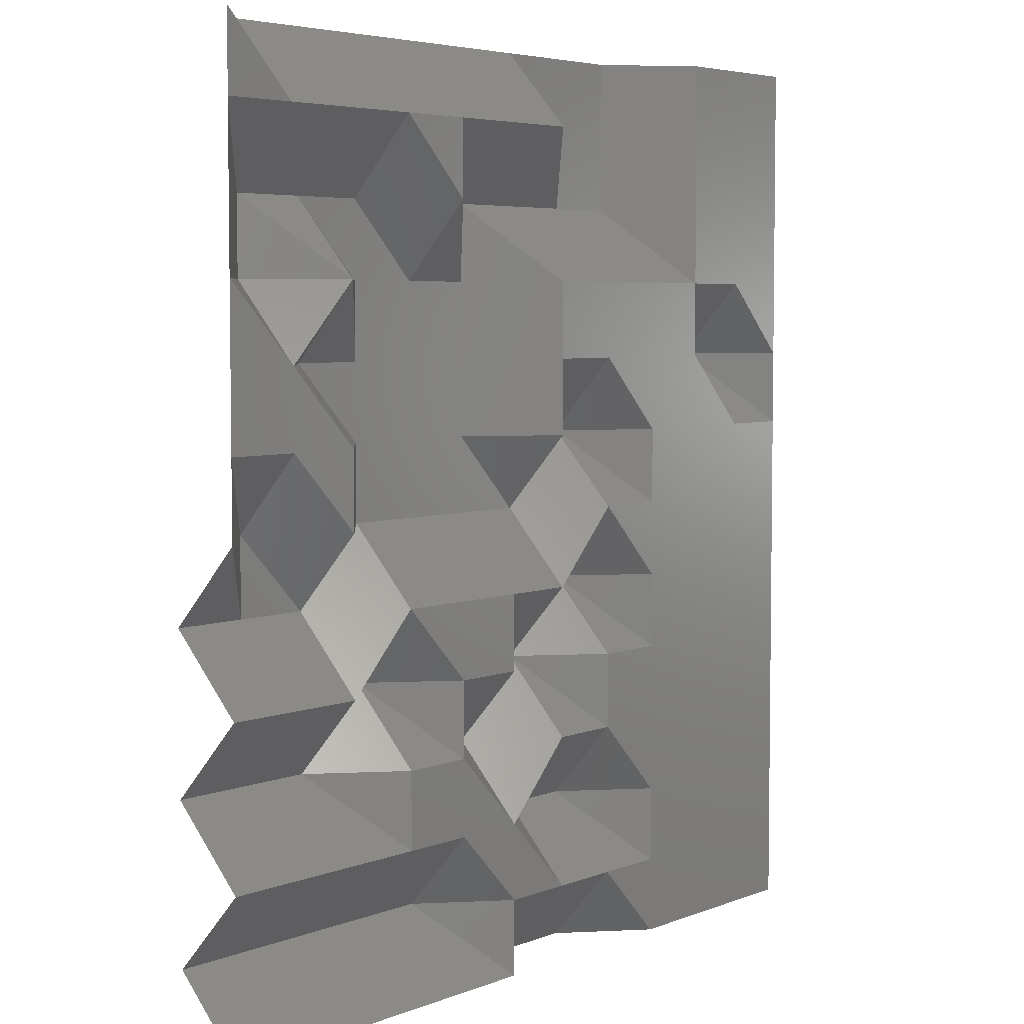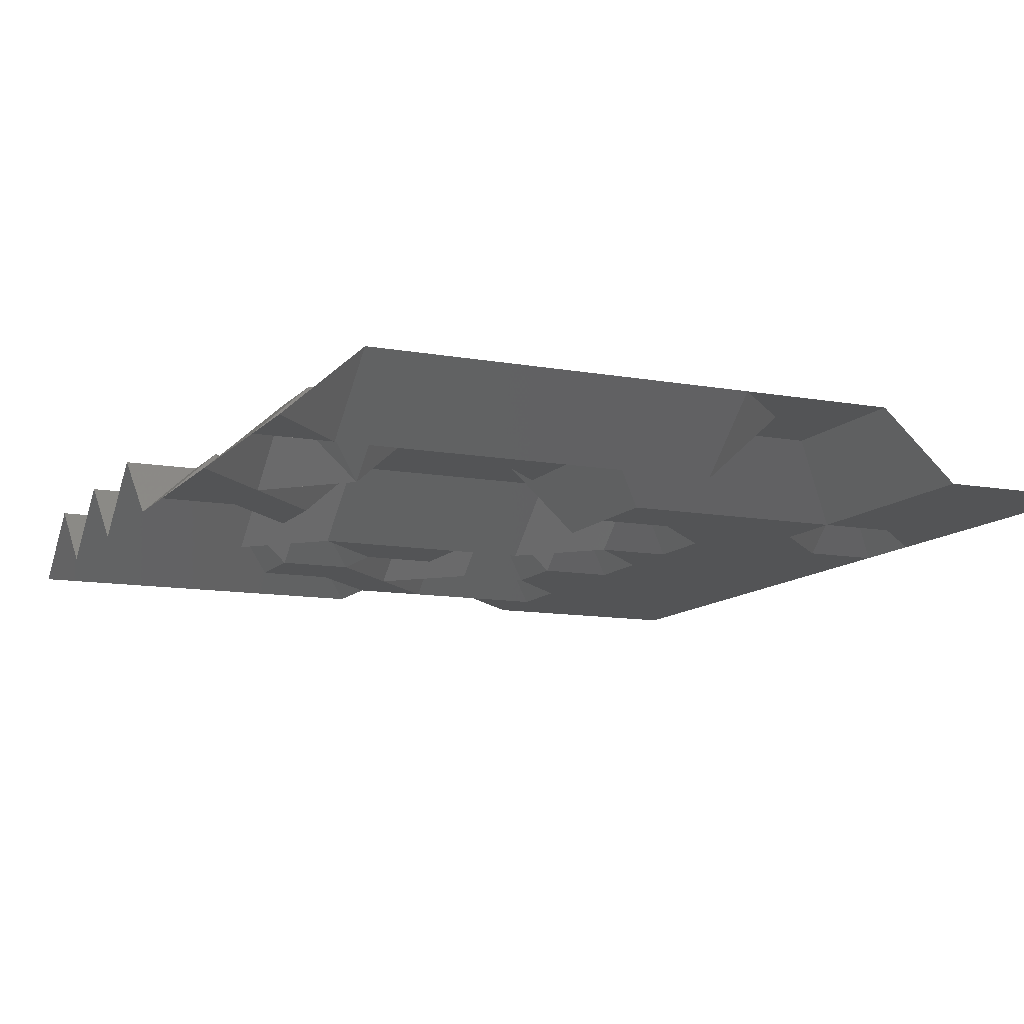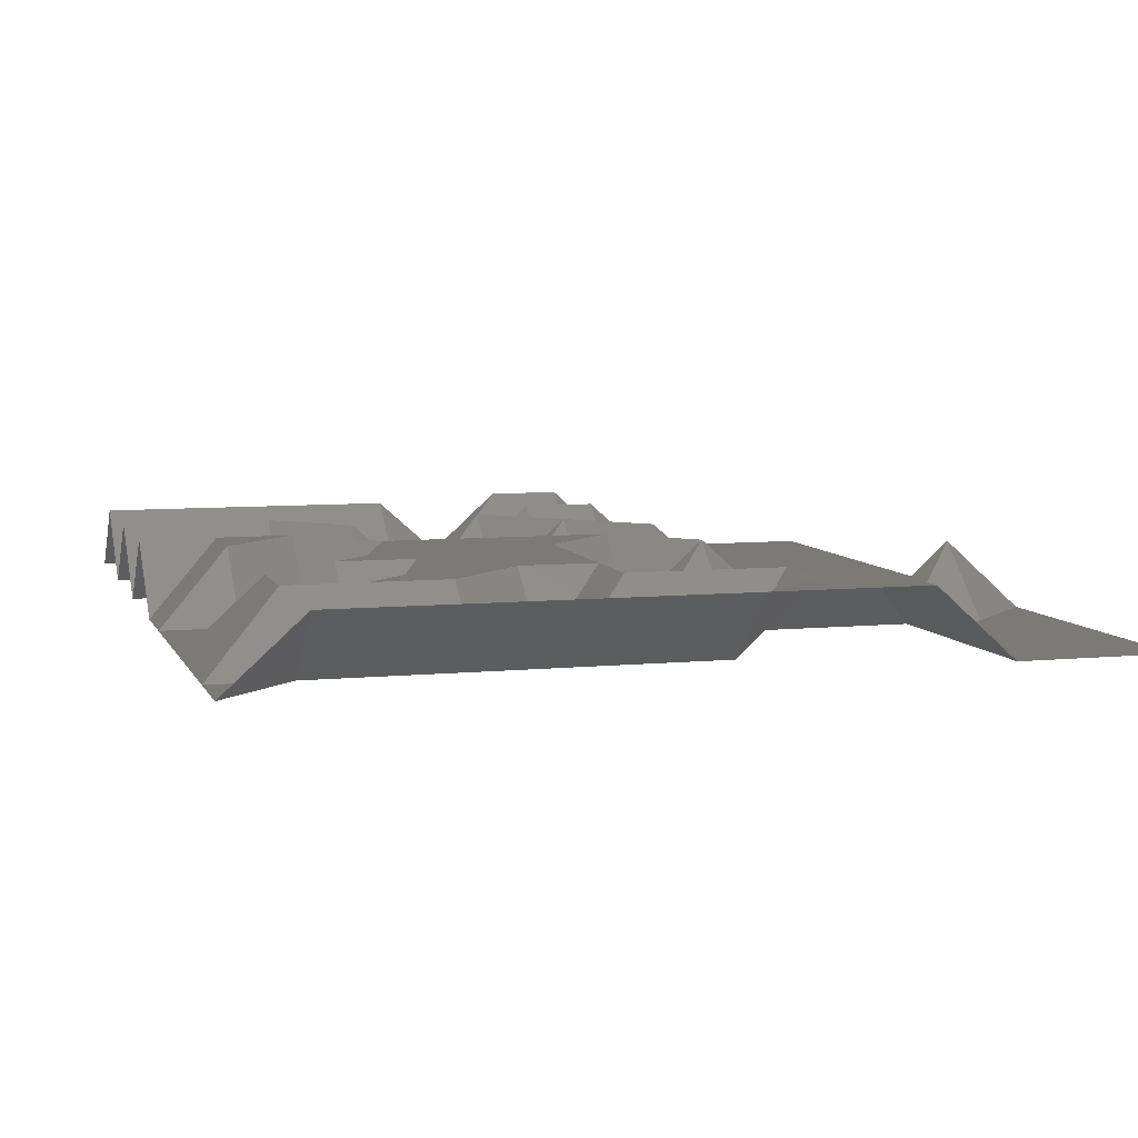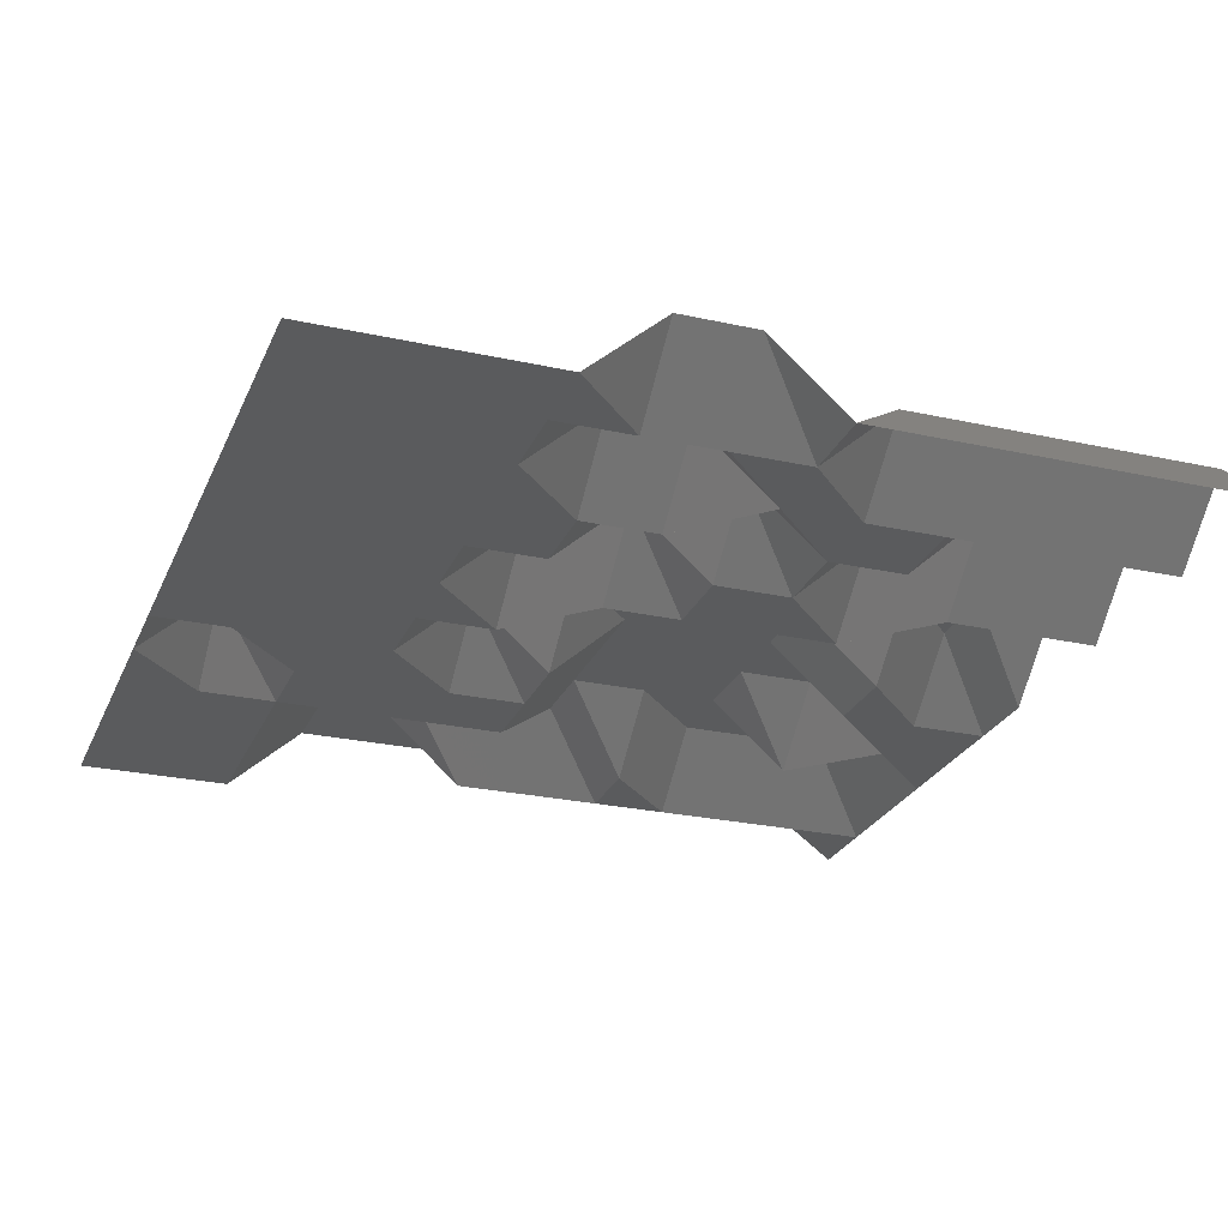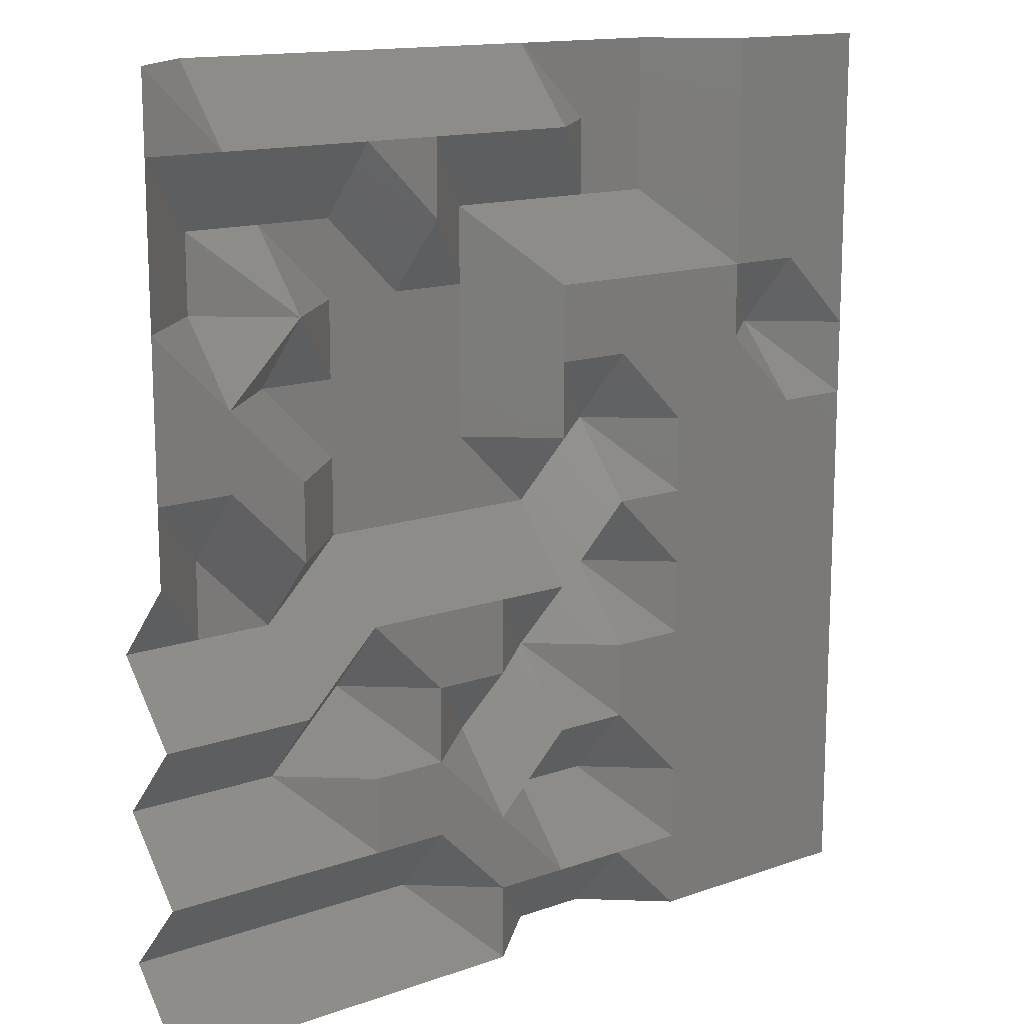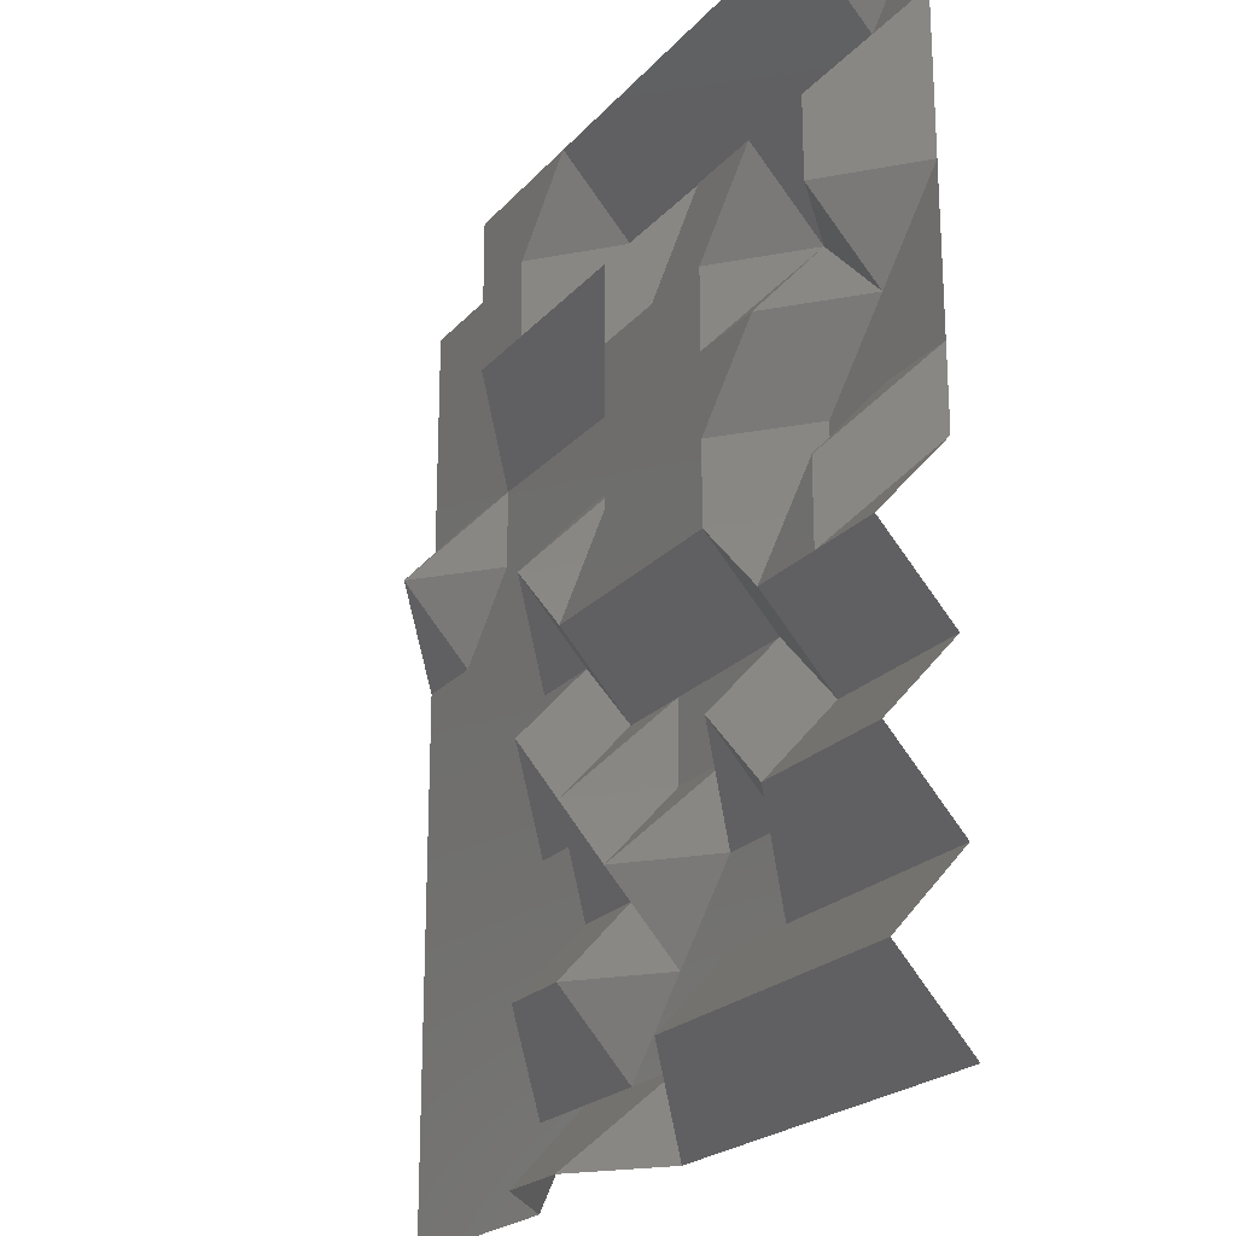
<metadata>
{"format":"stl","ext":"stl","renderer":"f3d","projection":"perspective","resolution":1024,"background":"white","views":[{"elev":4.9,"azim":129.3,"up":"+Y"},{"elev":-11.4,"azim":156.0,"up":"+Z"},{"elev":7.1,"azim":163.8,"up":"+Z"},{"elev":-25.5,"azim":-19.6,"up":"+Z"},{"elev":14.3,"azim":142.2,"up":"+Y"},{"elev":-22.2,"azim":60.2,"up":"+Y"}]}
</metadata>
<code>
# stl→obj: 156 verts, 264 faces
v 0 0 0
v 10 0 0
v 10 10 0
v 0 10 0
v 10 20 0
v 0 20 0
v 10 30 0
v 0 30 0
v 10 40 0
v 0 40 0
v 10 50 0
v 0 50 0
v 10 60 0
v 0 60 0
v 10 70 0
v 0 70 0
v 10 80 9
v 0 80 0
v 10 90 0
v 0 90 0
v 10 100 0
v 0 100 0
v 10 110 0
v 0 110 0
v 10 120 0
v 0 120 0
v 20 0 0
v 20 10 0
v 20 20 0
v 20 30 0
v 20 40 0
v 20 50 0
v 20 60 0
v 20 70 0
v 20 80 0
v 20 90 0
v 20 100 0
v 20 110 0
v 20 120 0
v 30 0 0
v 30 10 0
v 30 20 0
v 30 30 0
v 30 40 0
v 30 50 0
v 30 60 0
v 30 70 0
v 30 80 0
v 30 90 0
v 30 100 9
v 30 110 9
v 30 120 9
v 40 0 9
v 40 10 0
v 40 20 9
v 40 30 0
v 40 40 0
v 40 50 9
v 40 60 0
v 40 70 9
v 40 80 0
v 40 90 0
v 40 100 9
v 40 110 9
v 40 120 9
v 50 0 9
v 50 10 0
v 50 20 9
v 50 30 0
v 50 40 9
v 50 50 0
v 50 60 9
v 50 70 0
v 50 80 0
v 50 90 0
v 50 100 9
v 50 110 0
v 50 120 9
v 60 0 0
v 60 10 0
v 60 20 0
v 60 30 9
v 60 40 0
v 60 50 0
v 60 60 9
v 60 70 9
v 60 80 9
v 60 90 9
v 60 100 9
v 60 110 0
v 60 120 9
v 70 0 0
v 70 10 9
v 70 20 0
v 70 30 0
v 70 40 0
v 70 50 0
v 70 60 9
v 70 70 9
v 70 80 9
v 70 90 9
v 70 100 0
v 70 110 0
v 70 120 9
v 80 0 0
v 80 10 9
v 80 20 0
v 80 30 0
v 80 40 9
v 80 50 0
v 80 60 9
v 80 70 9
v 80 80 9
v 80 90 9
v 80 100 9
v 80 110 0
v 80 120 9
v 90 0 0
v 90 10 9
v 90 20 0
v 90 30 9
v 90 40 0
v 90 50 9
v 90 60 0
v 90 70 0
v 90 80 9
v 90 90 0
v 90 100 9
v 90 110 0
v 90 120 9
v 100 0 0
v 100 10 9
v 100 20 0
v 100 30 9
v 100 40 0
v 100 50 9
v 100 60 9
v 100 70 0
v 100 80 0
v 100 90 9
v 100 100 9
v 100 110 0
v 100 120 9
v 110 0 0
v 110 10 9
v 110 20 0
v 110 30 9
v 110 40 0
v 110 50 9
v 110 60 0
v 110 70 0
v 110 80 0
v 110 90 0
v 110 100 0
v 110 110 0
v 110 120 0
f 1 2 3
f 1 3 4
f 4 3 5
f 4 5 6
f 6 5 7
f 6 7 8
f 8 7 9
f 8 9 10
f 10 9 11
f 10 11 12
f 12 11 13
f 12 13 14
f 14 13 15
f 14 15 16
f 16 15 17
f 16 17 18
f 18 17 19
f 18 19 20
f 20 19 21
f 20 21 22
f 22 21 23
f 22 23 24
f 24 23 25
f 24 25 26
f 2 27 28
f 2 28 3
f 3 28 29
f 3 29 5
f 5 29 30
f 5 30 7
f 7 30 31
f 7 31 9
f 9 31 32
f 9 32 11
f 11 32 33
f 11 33 13
f 13 33 34
f 13 34 15
f 15 34 35
f 15 35 17
f 17 35 36
f 17 36 19
f 19 36 37
f 19 37 21
f 21 37 38
f 21 38 23
f 23 38 39
f 23 39 25
f 27 40 41
f 27 41 28
f 28 41 42
f 28 42 29
f 29 42 43
f 29 43 30
f 30 43 44
f 30 44 31
f 31 44 45
f 31 45 32
f 32 45 46
f 32 46 33
f 33 46 47
f 33 47 34
f 34 47 48
f 34 48 35
f 35 48 49
f 35 49 36
f 36 49 50
f 36 50 37
f 37 50 51
f 37 51 38
f 38 51 52
f 38 52 39
f 40 53 54
f 40 54 41
f 41 54 55
f 41 55 42
f 42 55 56
f 42 56 43
f 43 56 57
f 43 57 44
f 44 57 58
f 44 58 45
f 45 58 59
f 45 59 46
f 46 59 60
f 46 60 47
f 47 60 61
f 47 61 48
f 48 61 62
f 48 62 49
f 49 62 63
f 49 63 50
f 50 63 64
f 50 64 51
f 51 64 65
f 51 65 52
f 53 66 67
f 53 67 54
f 54 67 68
f 54 68 55
f 55 68 69
f 55 69 56
f 56 69 70
f 56 70 57
f 57 70 58
f 70 71 58
f 58 71 59
f 71 72 59
f 59 72 60
f 72 73 60
f 60 73 74
f 60 74 61
f 61 74 75
f 61 75 62
f 62 75 76
f 62 76 63
f 63 76 77
f 63 77 64
f 64 77 78
f 64 78 65
f 66 79 80
f 66 80 67
f 67 80 81
f 67 81 68
f 68 81 69
f 81 82 69
f 69 82 70
f 82 83 70
f 70 83 84
f 70 84 71
f 71 84 85
f 71 85 72
f 72 85 86
f 72 86 73
f 73 86 87
f 73 87 74
f 74 87 88
f 74 88 75
f 75 88 89
f 75 89 76
f 76 89 90
f 76 90 77
f 77 90 91
f 77 91 78
f 79 92 93
f 79 93 80
f 80 93 94
f 80 94 81
f 81 94 95
f 81 95 82
f 82 95 96
f 82 96 83
f 83 96 97
f 83 97 84
f 84 97 98
f 84 98 85
f 85 98 99
f 85 99 86
f 86 99 100
f 86 100 87
f 87 100 101
f 87 101 88
f 88 101 102
f 88 102 89
f 89 102 103
f 89 103 90
f 90 103 104
f 90 104 91
f 92 105 106
f 92 106 93
f 93 106 107
f 93 107 94
f 94 107 108
f 94 108 95
f 95 108 109
f 95 109 96
f 96 109 110
f 96 110 97
f 97 110 111
f 97 111 98
f 98 111 112
f 98 112 99
f 99 112 113
f 99 113 100
f 100 113 114
f 100 114 101
f 101 114 115
f 101 115 102
f 102 115 116
f 102 116 103
f 103 116 117
f 103 117 104
f 105 118 119
f 105 119 106
f 106 119 120
f 106 120 107
f 107 120 121
f 107 121 108
f 108 121 109
f 121 122 109
f 109 122 110
f 122 123 110
f 110 123 111
f 123 124 111
f 111 124 125
f 111 125 112
f 112 125 126
f 112 126 113
f 113 126 127
f 113 127 114
f 114 127 128
f 114 128 115
f 115 128 129
f 115 129 116
f 116 129 130
f 116 130 117
f 118 131 132
f 118 132 119
f 119 132 133
f 119 133 120
f 120 133 134
f 120 134 121
f 121 134 135
f 121 135 122
f 122 135 136
f 122 136 123
f 123 136 137
f 123 137 124
f 124 137 138
f 124 138 125
f 125 138 139
f 125 139 126
f 126 139 127
f 139 140 127
f 127 140 141
f 127 141 128
f 128 141 142
f 128 142 129
f 129 142 143
f 129 143 130
f 131 144 145
f 131 145 132
f 132 145 146
f 132 146 133
f 133 146 147
f 133 147 134
f 134 147 148
f 134 148 135
f 135 148 149
f 135 149 136
f 136 149 150
f 136 150 137
f 137 150 151
f 137 151 138
f 138 151 152
f 138 152 139
f 139 152 153
f 139 153 140
f 140 153 154
f 140 154 141
f 141 154 155
f 141 155 142
f 142 155 156
f 142 156 143

</code>
